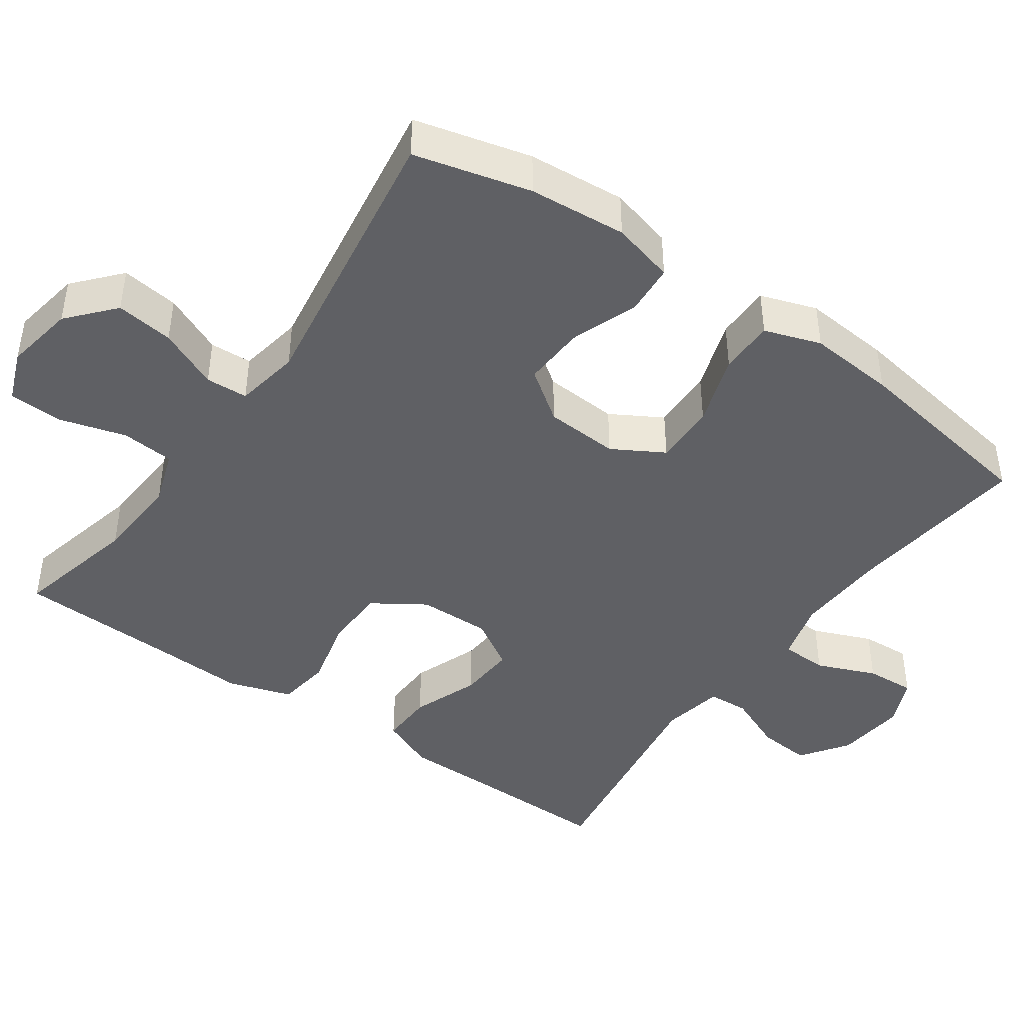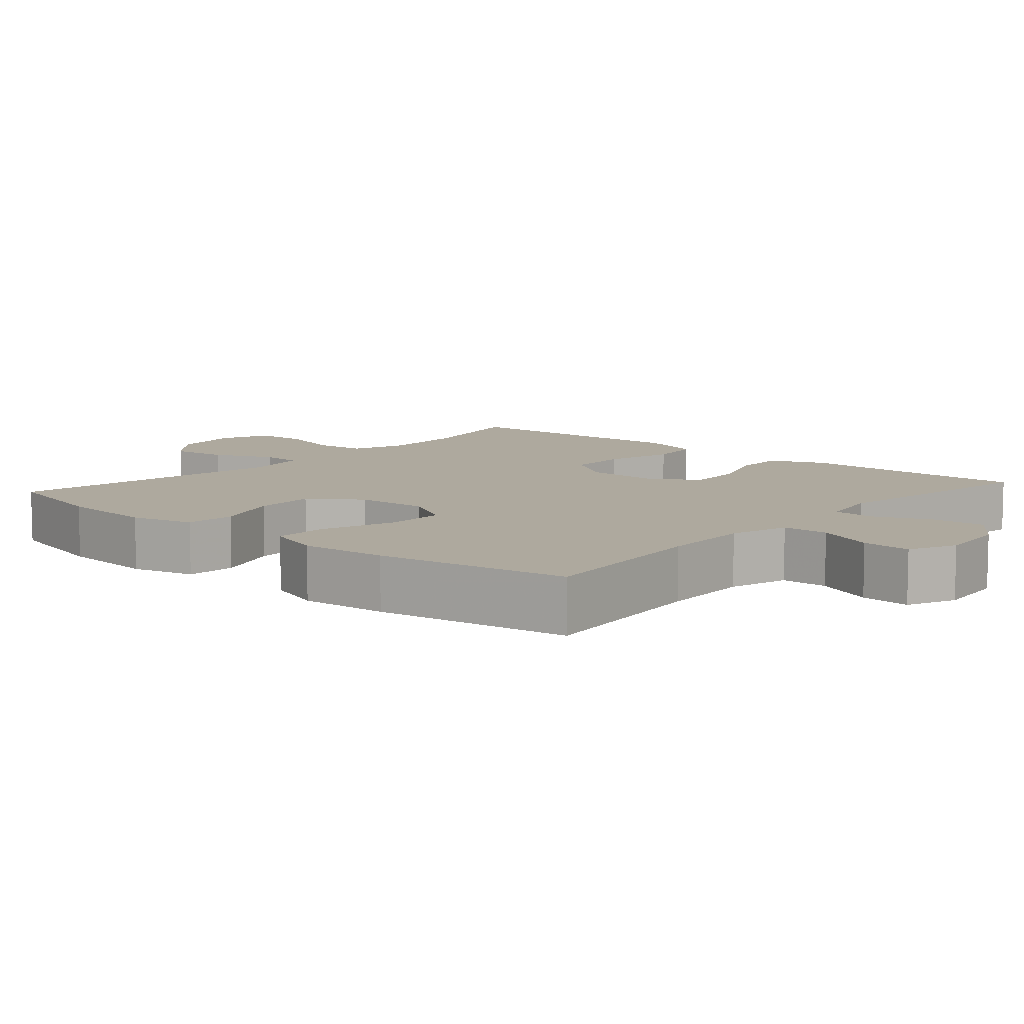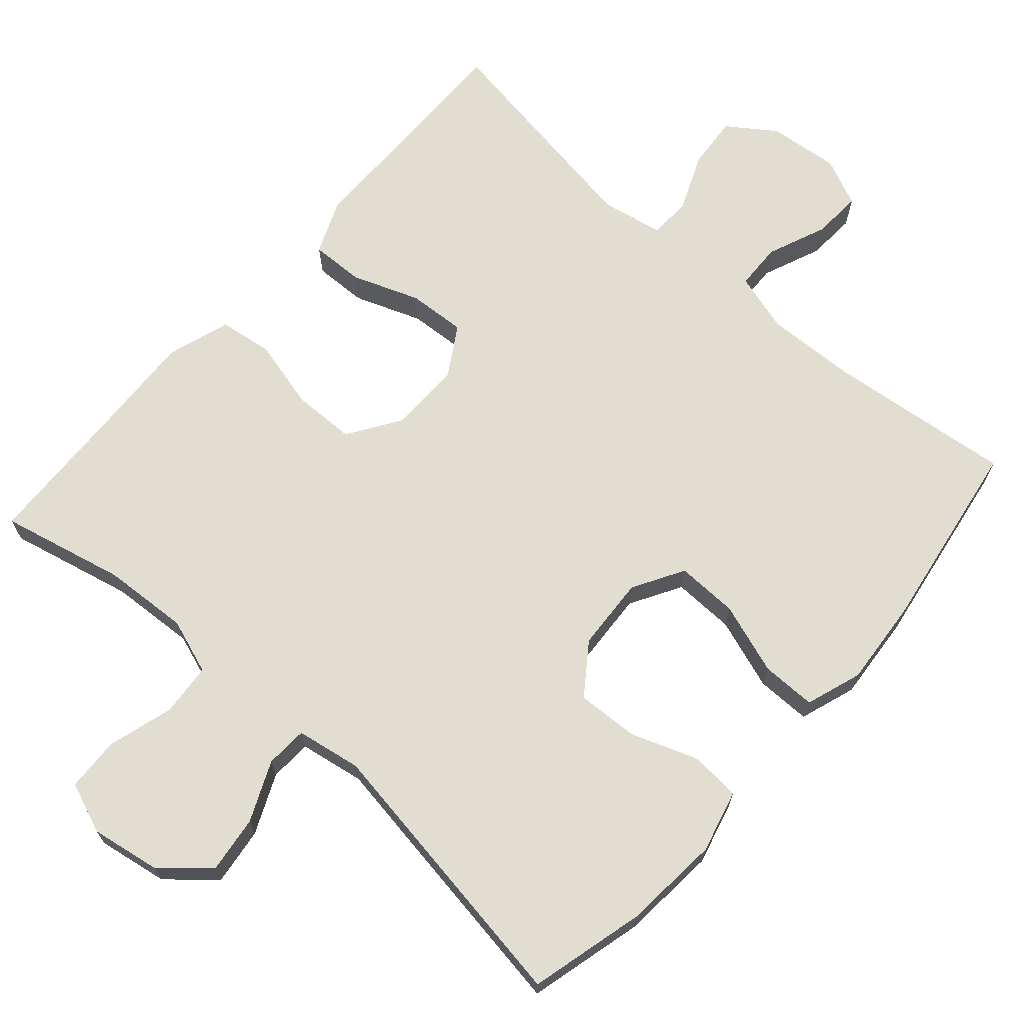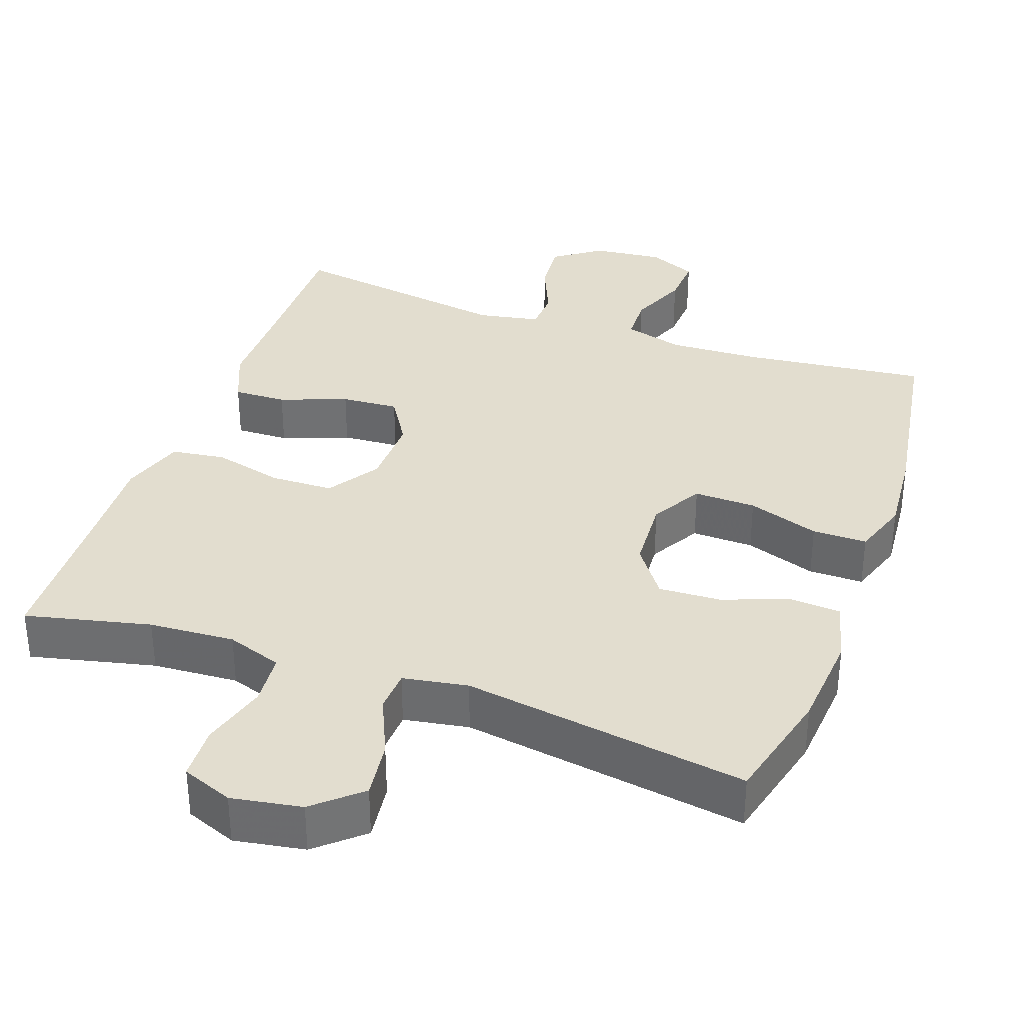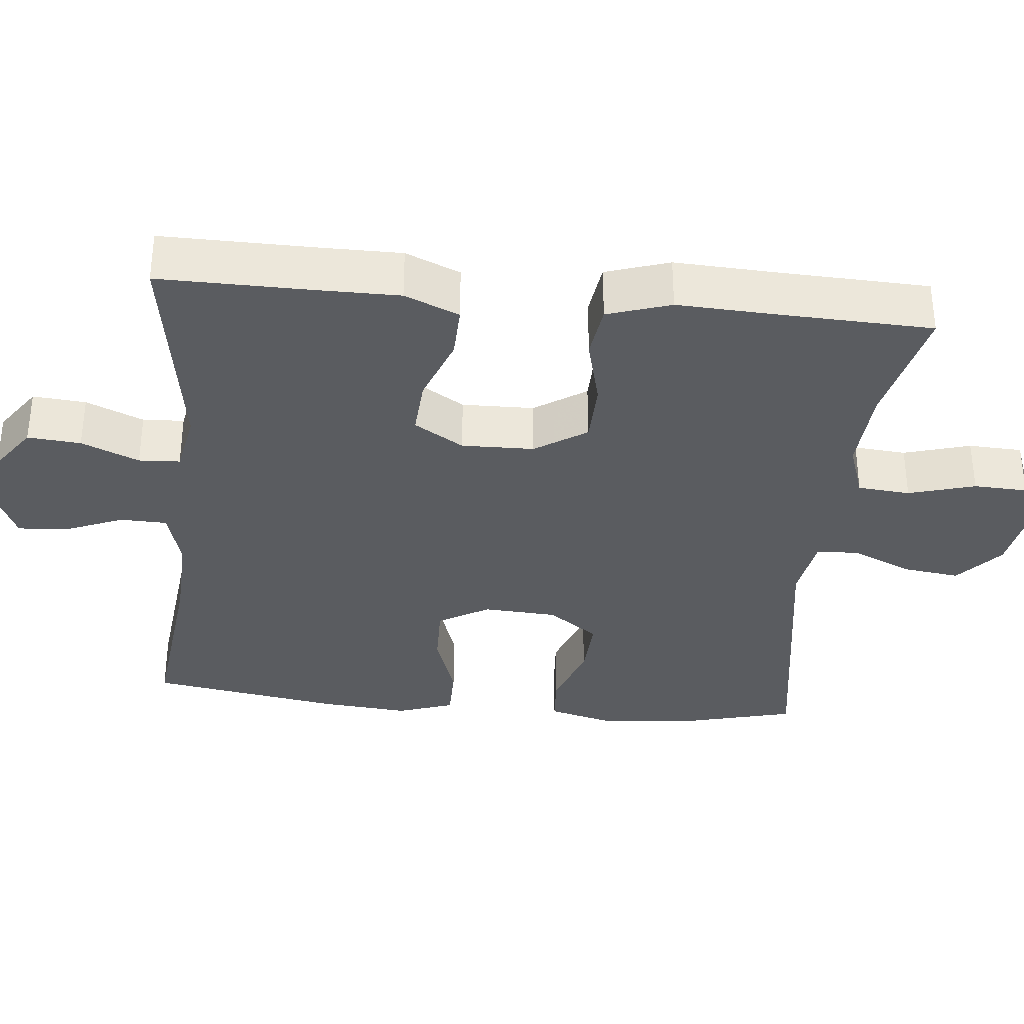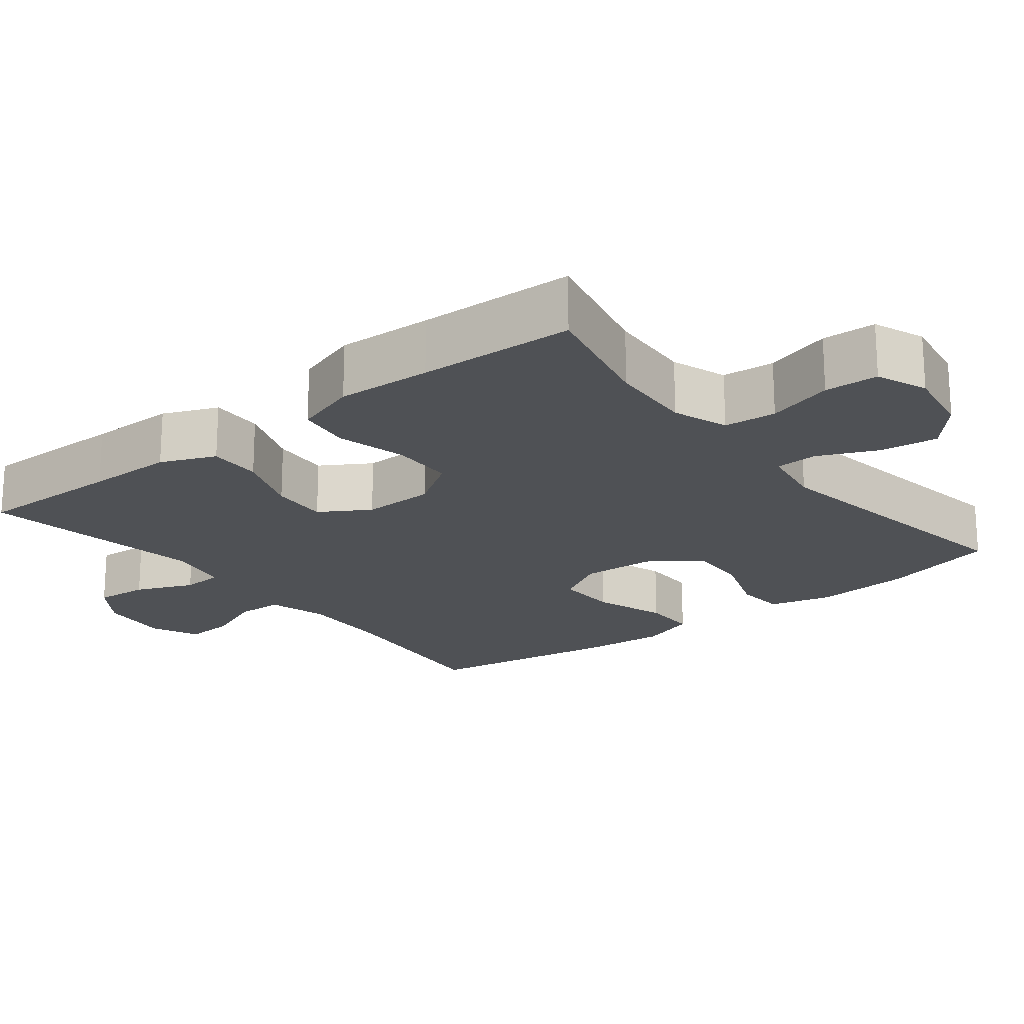
<metadata>
{"format":"obj","ext":"obj","renderer":"f3d","projection":"perspective","resolution":1024,"background":"white","views":[{"elev":-43.6,"azim":54.7,"up":"+Y"},{"elev":9.1,"azim":131.2,"up":"+Y"},{"elev":68.8,"azim":41.4,"up":"+Y"},{"elev":35.0,"azim":19.5,"up":"+Y"},{"elev":-34.4,"azim":-95.7,"up":"+Y"},{"elev":-20.1,"azim":-51.7,"up":"+Y"}]}
</metadata>
<code>
v 0.5 0.07 0.5
v 0.54 0.07 0.343
v 0.551 0.07 0.211
v 0.529 0.07 0.126
v 0.461 0.07 0.121
v 0.37 0.07 0.154
v 0.286 0.07 0.158
v 0.237 0.07 0.09
v 0.231 0.07 -0.01
v 0.271 0.07 -0.079
v 0.355 0.07 -0.077
v 0.452 0.07 -0.044
v 0.526 0.07 -0.044
v 0.552 0.07 -0.12
v 0.542 0.07 -0.238
v 0.5 0.07 -0.5
v 0.25 0.07 -0.472
v 0.126 0.07 -0.467
v 0.045 0.07 -0.49
v 0.043 0.07 -0.553
v 0.076 0.07 -0.633
v 0.08 0.07 -0.7
v 0.015 0.07 -0.729
v -0.081 0.07 -0.719
v -0.145 0.07 -0.674
v -0.139 0.07 -0.602
v -0.106 0.07 -0.524
v -0.109 0.07 -0.468
v -0.193 0.07 -0.452
v -0.5 0.07 -0.5
v -0.498 0.07 -0.301
v -0.498 0.07 -0.183
v -0.467 0.07 -0.109
v -0.395 0.07 -0.111
v -0.304 0.07 -0.145
v -0.226 0.07 -0.15
v -0.185 0.07 -0.083
v -0.187 0.07 0.015
v -0.233 0.07 0.085
v -0.318 0.07 0.087
v -0.413 0.07 0.063
v -0.486 0.07 0.073
v -0.514 0.07 0.159
v -0.508 0.07 0.288
v -0.5 0.07 0.5
v -0.331 0.07 0.461
v -0.215 0.07 0.454
v -0.14 0.07 0.48
v -0.134 0.07 0.551
v -0.16 0.07 0.641
v -0.157 0.07 0.714
v -0.088 0.07 0.741
v 0.007 0.07 0.725
v 0.069 0.07 0.671
v 0.059 0.07 0.593
v 0.023 0.07 0.512
v 0.026 0.07 0.455
v 0.114 0.07 0.44
v 0.5 0 0.5
v 0.54 0 0.343
v 0.551 0 0.211
v 0.529 0 0.126
v 0.461 0 0.121
v 0.37 0 0.154
v 0.286 0 0.158
v 0.237 0 0.09
v 0.231 0 -0.01
v 0.271 0 -0.079
v 0.355 0 -0.077
v 0.452 0 -0.044
v 0.526 0 -0.044
v 0.552 0 -0.12
v 0.542 0 -0.238
v 0.5 0 -0.5
v 0.25 0 -0.472
v 0.126 0 -0.467
v 0.045 0 -0.49
v 0.043 0 -0.553
v 0.076 0 -0.633
v 0.08 0 -0.7
v 0.015 0 -0.729
v -0.081 0 -0.719
v -0.145 0 -0.674
v -0.139 0 -0.602
v -0.106 0 -0.524
v -0.109 0 -0.468
v -0.193 0 -0.452
v -0.5 0 -0.5
v -0.498 0 -0.301
v -0.498 0 -0.183
v -0.467 0 -0.109
v -0.395 0 -0.111
v -0.304 0 -0.145
v -0.226 0 -0.15
v -0.185 0 -0.083
v -0.187 0 0.015
v -0.233 0 0.085
v -0.318 0 0.087
v -0.413 0 0.063
v -0.486 0 0.073
v -0.514 0 0.159
v -0.508 0 0.288
v -0.5 0 0.5
v -0.331 0 0.461
v -0.215 0 0.454
v -0.14 0 0.48
v -0.134 0 0.551
v -0.16 0 0.641
v -0.157 0 0.714
v -0.088 0 0.741
v 0.007 0 0.725
v 0.069 0 0.671
v 0.059 0 0.593
v 0.023 0 0.512
v 0.026 0 0.455
v 0.114 0 0.44
f 54 55 56
f 53 54 56
f 52 53 56
f 51 52 56
f 50 51 56
f 49 50 56
f 48 49 56 57
f 47 48 57 58
f 44 45 46
f 44 46 47
f 43 44 47
f 42 43 47
f 41 42 47
f 40 41 47
f 39 40 47 58
f 33 34 35
f 32 33 35
f 31 32 35
f 31 35 36
f 30 31 36
f 29 30 36
f 28 29 36 37
f 25 26 27
f 24 25 27
f 23 24 27
f 22 23 27
f 21 22 27
f 20 21 27
f 19 20 27 28
f 28 37 38
f 19 28 38
f 18 19 38
f 15 16 17
f 14 15 17
f 13 14 17
f 12 13 17
f 11 12 17
f 10 11 17 18
f 4 5 6
f 3 4 6
f 2 3 6
f 1 2 6
f 58 1 6
f 58 6 7
f 58 7 8
f 39 58 8
f 38 39 8
f 9 10 18 38
f 8 9 38
f 114 113 112
f 114 112 111
f 114 111 110
f 114 110 109
f 114 109 108
f 114 108 107
f 115 114 107 106
f 116 115 106 105
f 104 103 102
f 105 104 102
f 105 102 101
f 105 101 100
f 105 100 99
f 105 99 98
f 116 105 98 97
f 93 92 91
f 93 91 90
f 93 90 89
f 94 93 89
f 94 89 88
f 94 88 87
f 95 94 87 86
f 85 84 83
f 85 83 82
f 85 82 81
f 85 81 80
f 85 80 79
f 85 79 78
f 86 85 78 77
f 96 95 86
f 96 86 77
f 96 77 76
f 75 74 73
f 75 73 72
f 75 72 71
f 75 71 70
f 75 70 69
f 76 75 69 68
f 64 63 62
f 64 62 61
f 64 61 60
f 64 60 59
f 64 59 116
f 65 64 116
f 66 65 116
f 66 116 97
f 66 97 96
f 96 76 68 67
f 96 67 66
f 1 59 60 2
f 2 60 61 3
f 3 61 62 4
f 4 62 63 5
f 5 63 64 6
f 6 64 65 7
f 7 65 66 8
f 8 66 67 9
f 9 67 68 10
f 10 68 69 11
f 11 69 70 12
f 12 70 71 13
f 13 71 72 14
f 14 72 73 15
f 15 73 74 16
f 16 74 75 17
f 17 75 76 18
f 18 76 77 19
f 19 77 78 20
f 20 78 79 21
f 21 79 80 22
f 22 80 81 23
f 23 81 82 24
f 24 82 83 25
f 25 83 84 26
f 26 84 85 27
f 27 85 86 28
f 28 86 87 29
f 29 87 88 30
f 30 88 89 31
f 31 89 90 32
f 32 90 91 33
f 33 91 92 34
f 34 92 93 35
f 35 93 94 36
f 36 94 95 37
f 37 95 96 38
f 38 96 97 39
f 39 97 98 40
f 40 98 99 41
f 41 99 100 42
f 42 100 101 43
f 43 101 102 44
f 44 102 103 45
f 45 103 104 46
f 46 104 105 47
f 47 105 106 48
f 48 106 107 49
f 49 107 108 50
f 50 108 109 51
f 51 109 110 52
f 52 110 111 53
f 53 111 112 54
f 54 112 113 55
f 55 113 114 56
f 56 114 115 57
f 57 115 116 58
f 58 116 59 1

</code>
